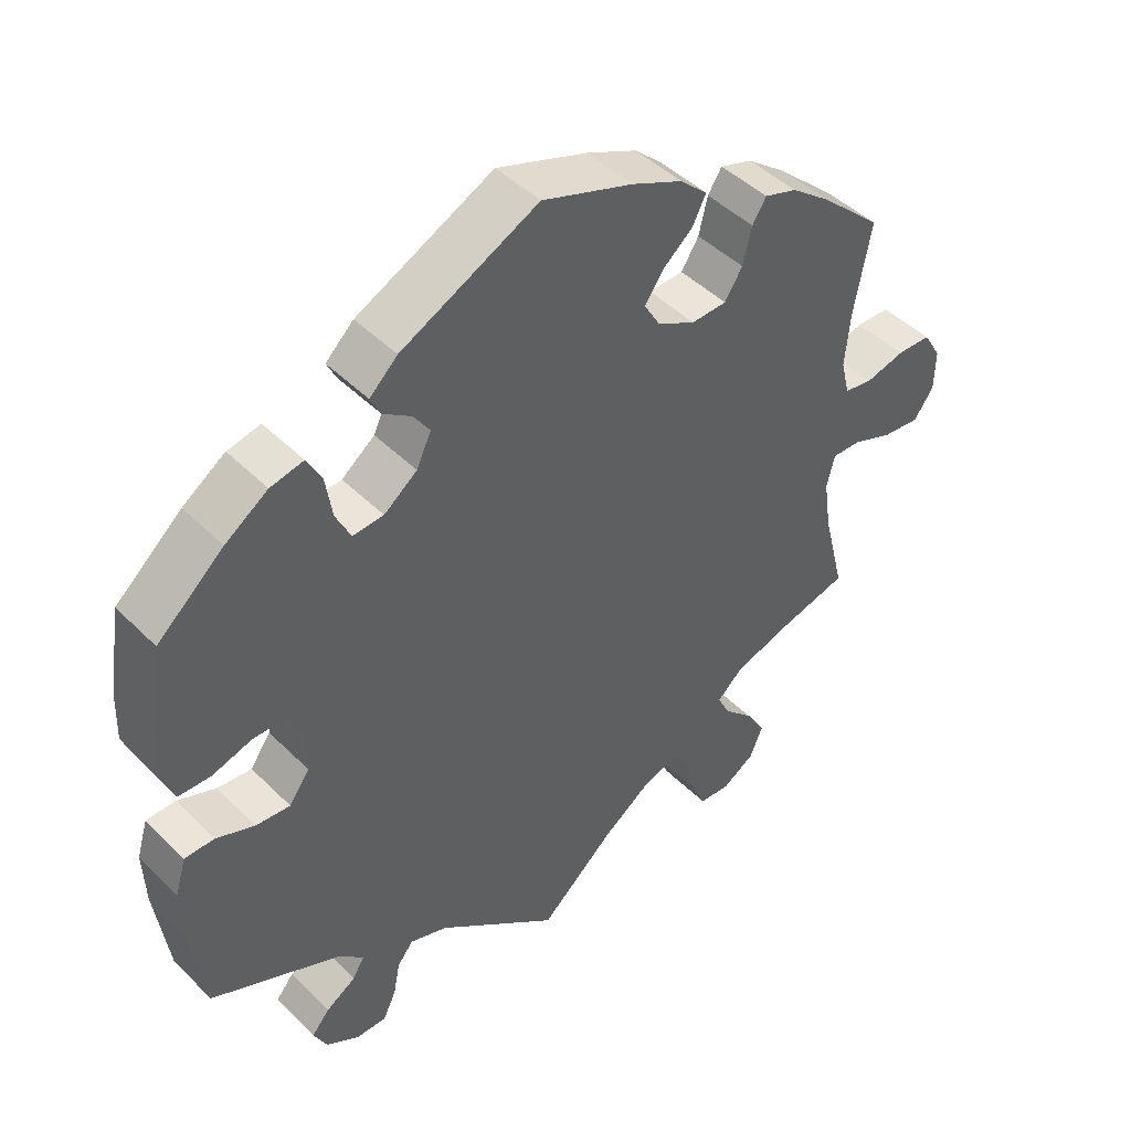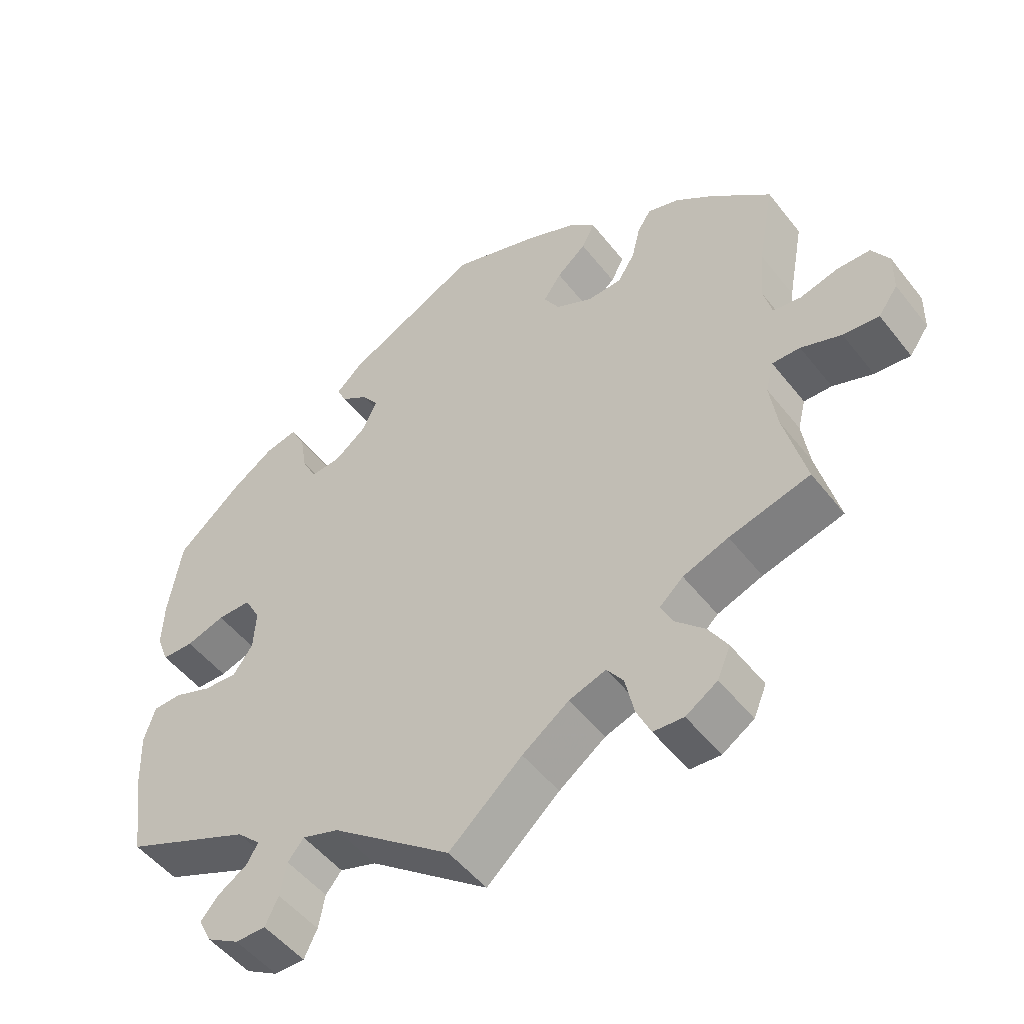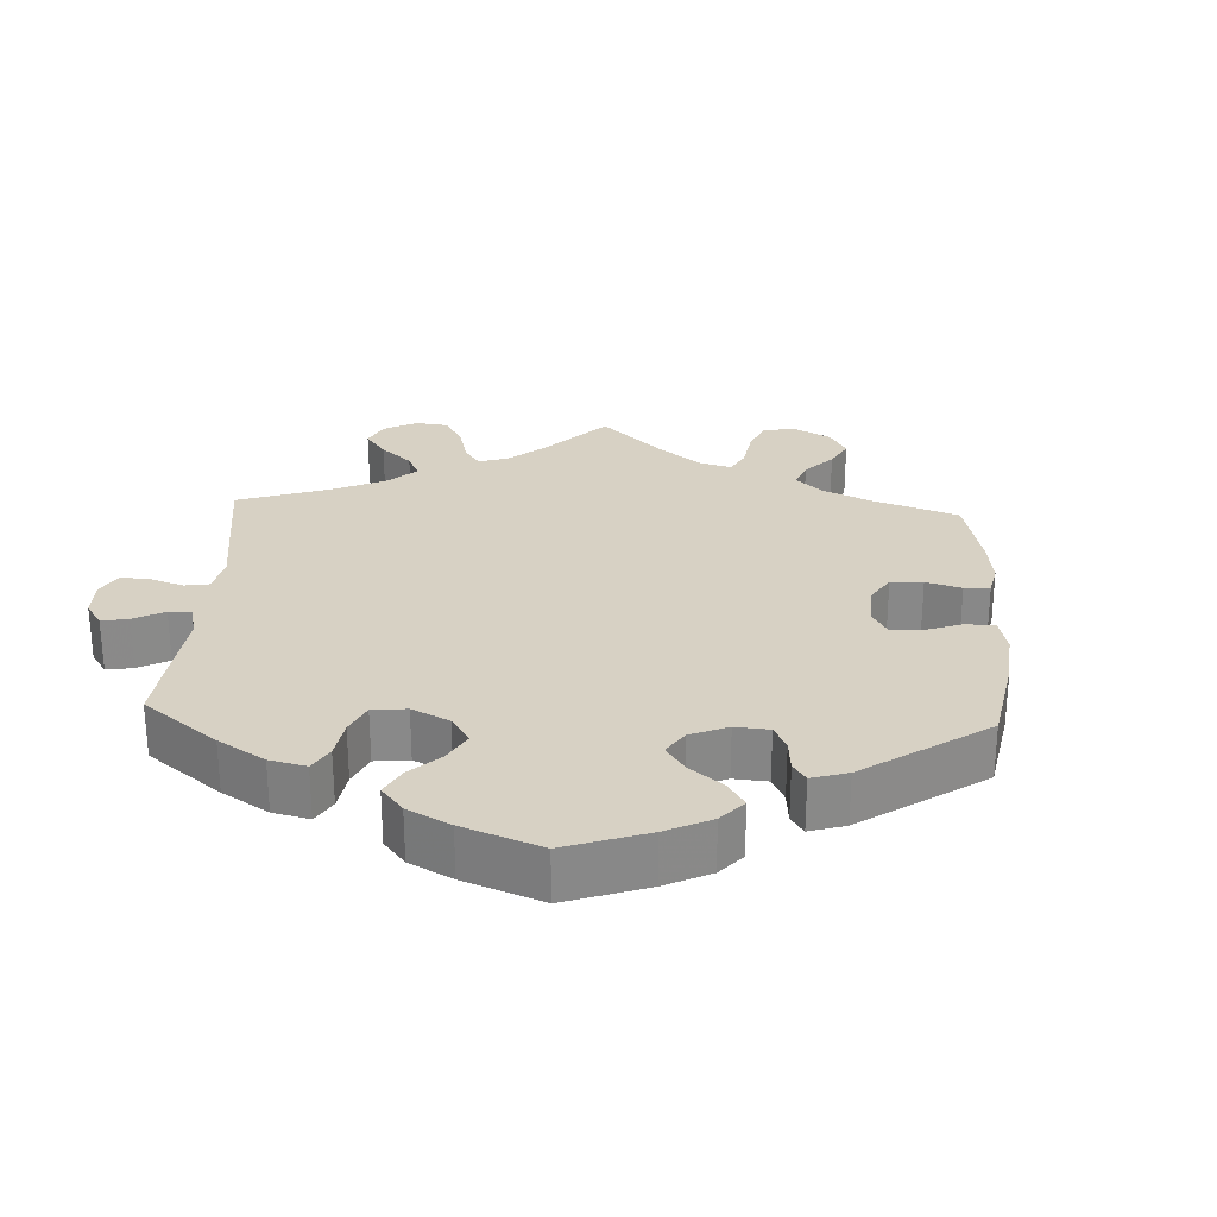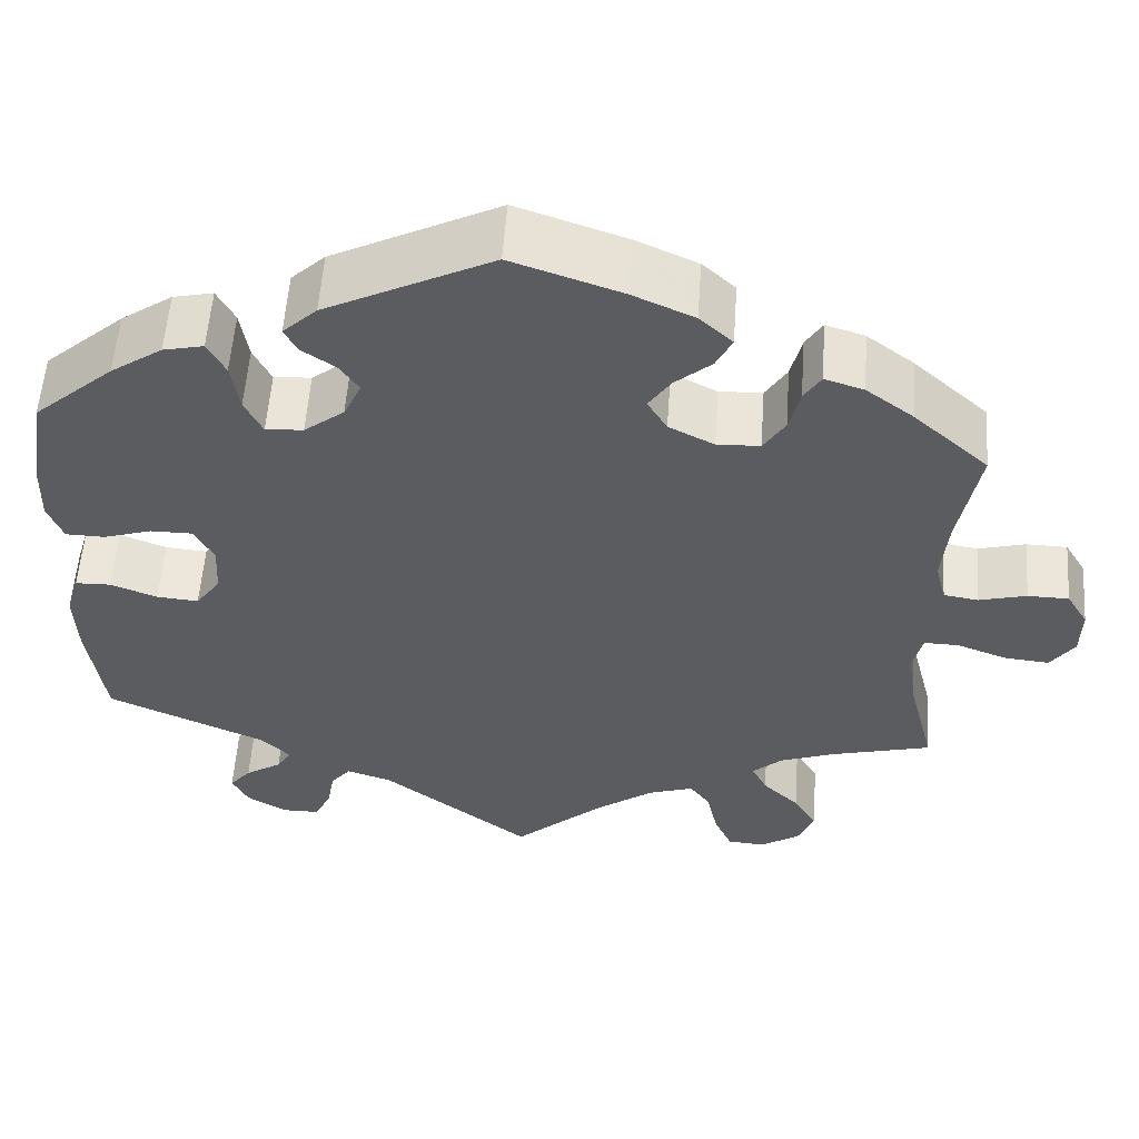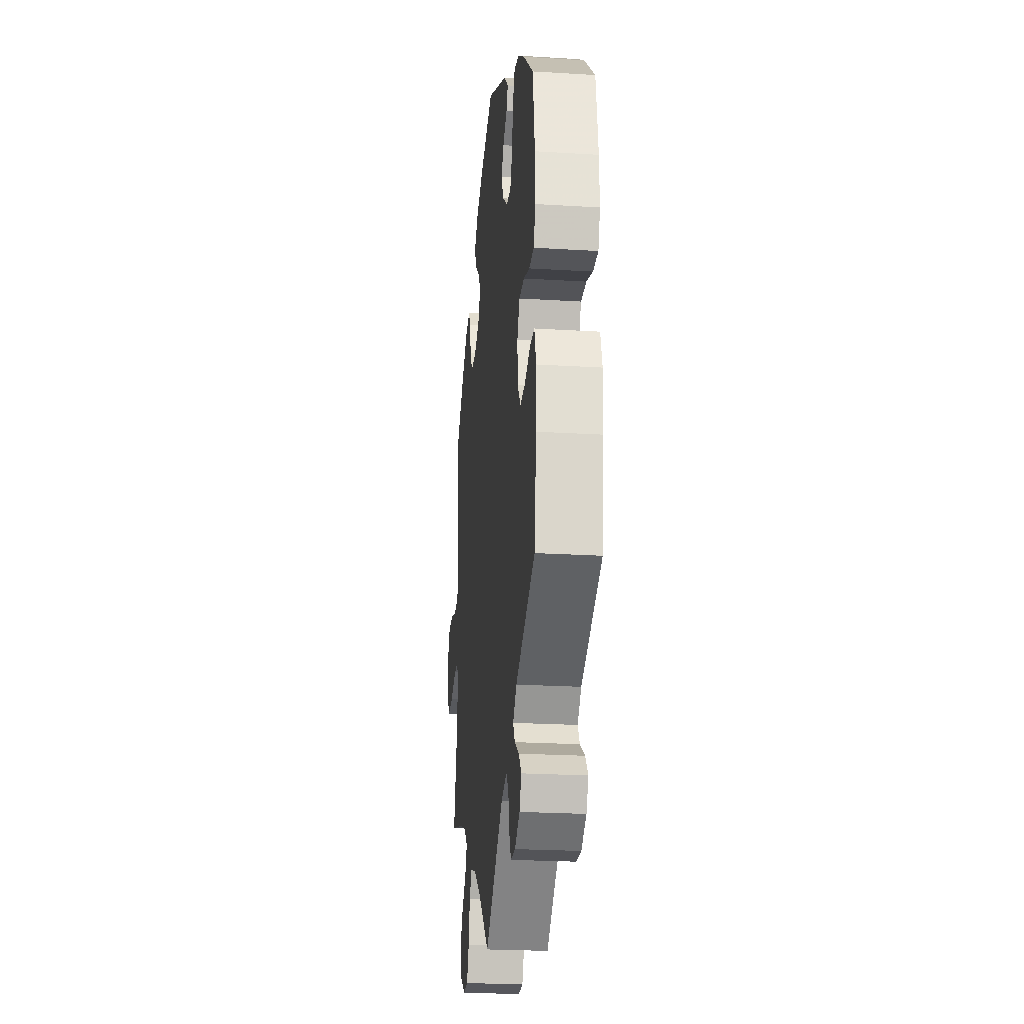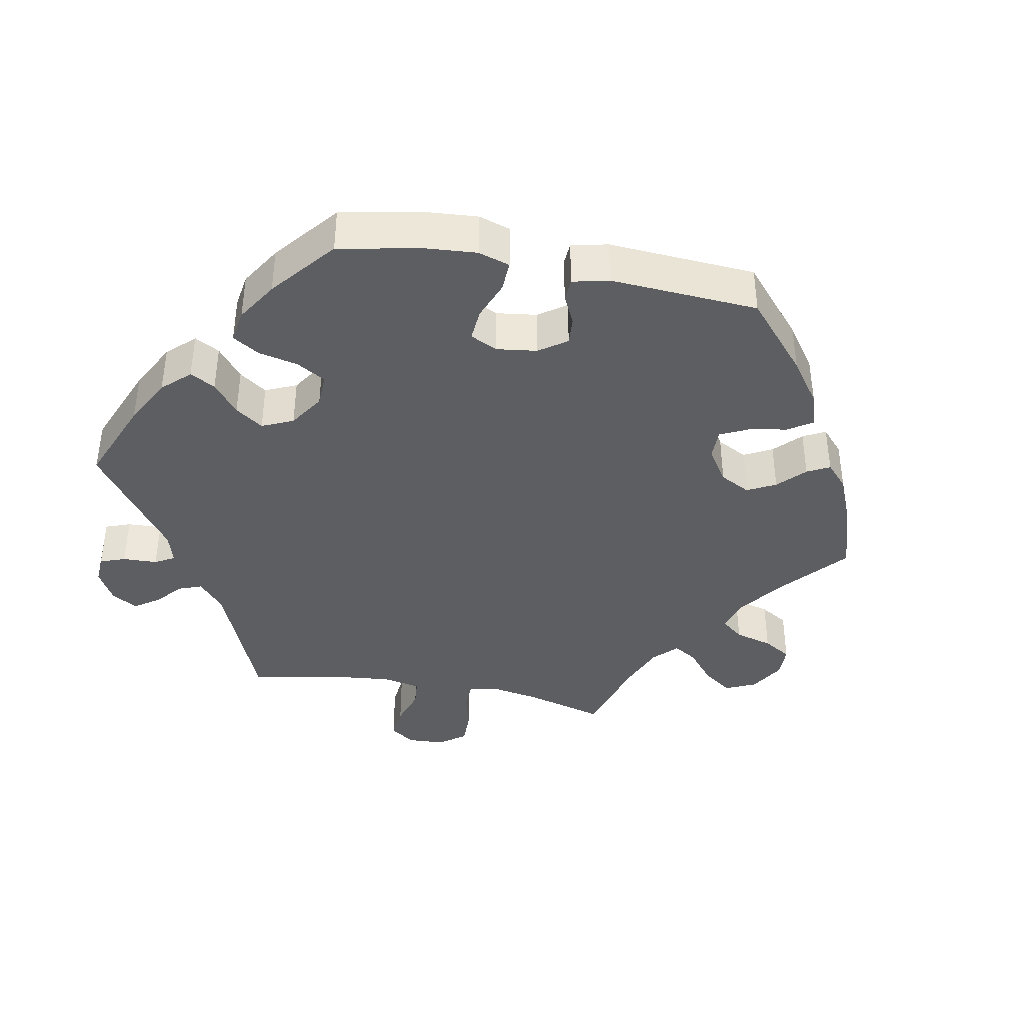
<metadata>
{"format":"obj","ext":"obj","renderer":"f3d","projection":"perspective","resolution":1024,"background":"white","views":[{"elev":45.2,"azim":-41.4,"up":"+Z"},{"elev":-50.7,"azim":36.7,"up":"+Z"},{"elev":27.1,"azim":-57.2,"up":"+Y"},{"elev":55.9,"azim":4.0,"up":"+Z"},{"elev":-23.4,"azim":-95.9,"up":"+Z"},{"elev":-39.4,"azim":-41.1,"up":"+Y"}]}
</metadata>
<code>
v -0.41 0.07 0.368
v -0.352 0.07 0.408
v -0.307 0.07 0.418
v -0.287 0.07 0.38
v -0.278 0.07 0.323
v -0.258 0.07 0.282
v -0.216 0.07 0.285
v -0.171 0.07 0.32
v -0.151 0.07 0.363
v -0.173 0.07 0.395
v -0.211 0.07 0.421
v -0.225 0.07 0.449
v -0.187 0.07 0.485
v -0.001 0.07 0.578
v 0.122 0.07 0.536
v 0.191 0.07 0.505
v 0.228 0.07 0.471
v 0.21 0.07 0.435
v 0.169 0.07 0.4
v 0.144 0.07 0.363
v 0.166 0.07 0.326
v 0.217 0.07 0.3
v 0.265 0.07 0.302
v 0.289 0.07 0.34
v 0.301 0.07 0.39
v 0.32 0.07 0.42
v 0.364 0.07 0.406
v 0.417 0.07 0.366
v 0.501 0.07 0.29
v 0.478 0.07 0.167
v 0.471 0.07 0.092
v 0.483 0.07 0.044
v 0.522 0.07 0.038
v 0.575 0.07 0.052
v 0.621 0.07 0.051
v 0.645 0.07 0.011
v 0.644 0.07 -0.045
v 0.617 0.07 -0.083
v 0.567 0.07 -0.078
v 0.511 0.07 -0.057
v 0.472 0.07 -0.056
v 0.461 0.07 -0.1
v 0.471 0.07 -0.17
v 0.501 0.07 -0.289
v 0.389 0.07 -0.318
v 0.326 0.07 -0.341
v 0.293 0.07 -0.371
v 0.31 0.07 -0.405
v 0.351 0.07 -0.445
v 0.377 0.07 -0.488
v 0.359 0.07 -0.531
v 0.315 0.07 -0.559
v 0.273 0.07 -0.556
v 0.253 0.07 -0.512
v 0.241 0.07 -0.456
v 0.218 0.07 -0.424
v 0.167 0.07 -0.441
v 0.102 0.07 -0.488
v 0.001 0.07 -0.578
v -0.165 0.07 -0.45
v -0.216 0.07 -0.433
v -0.238 0.07 -0.46
v -0.247 0.07 -0.507
v -0.265 0.07 -0.545
v -0.307 0.07 -0.545
v -0.352 0.07 -0.518
v -0.37 0.07 -0.482
v -0.346 0.07 -0.453
v -0.305 0.07 -0.427
v -0.289 0.07 -0.4
v -0.322 0.07 -0.368
v -0.5 0.07 -0.289
v -0.518 0.07 -0.161
v -0.521 0.07 -0.085
v -0.506 0.07 -0.035
v -0.466 0.07 -0.034
v -0.414 0.07 -0.054
v -0.367 0.07 -0.058
v -0.339 0.07 -0.019
v -0.336 0.07 0.039
v -0.358 0.07 0.08
v -0.405 0.07 0.08
v -0.459 0.07 0.063
v -0.503 0.07 0.064
v -0.52 0.07 0.108
v -0.518 0.07 0.175
v -0.5 0.07 0.289
v -0.41 0 0.368
v -0.352 0 0.408
v -0.307 0 0.418
v -0.287 0 0.38
v -0.278 0 0.323
v -0.258 0 0.282
v -0.216 0 0.285
v -0.171 0 0.32
v -0.151 0 0.363
v -0.173 0 0.395
v -0.211 0 0.421
v -0.225 0 0.449
v -0.187 0 0.485
v -0.001 0 0.578
v 0.122 0 0.536
v 0.191 0 0.505
v 0.228 0 0.471
v 0.21 0 0.435
v 0.169 0 0.4
v 0.144 0 0.363
v 0.166 0 0.326
v 0.217 0 0.3
v 0.265 0 0.302
v 0.289 0 0.34
v 0.301 0 0.39
v 0.32 0 0.42
v 0.364 0 0.406
v 0.417 0 0.366
v 0.501 0 0.29
v 0.478 0 0.167
v 0.471 0 0.092
v 0.483 0 0.044
v 0.522 0 0.038
v 0.575 0 0.052
v 0.621 0 0.051
v 0.645 0 0.011
v 0.644 0 -0.045
v 0.617 0 -0.083
v 0.567 0 -0.078
v 0.511 0 -0.057
v 0.472 0 -0.056
v 0.461 0 -0.1
v 0.471 0 -0.17
v 0.501 0 -0.289
v 0.389 0 -0.318
v 0.326 0 -0.341
v 0.293 0 -0.371
v 0.31 0 -0.405
v 0.351 0 -0.445
v 0.377 0 -0.488
v 0.359 0 -0.531
v 0.315 0 -0.559
v 0.273 0 -0.556
v 0.253 0 -0.512
v 0.241 0 -0.456
v 0.218 0 -0.424
v 0.167 0 -0.441
v 0.102 0 -0.488
v 0.001 0 -0.578
v -0.165 0 -0.45
v -0.216 0 -0.433
v -0.238 0 -0.46
v -0.247 0 -0.507
v -0.265 0 -0.545
v -0.307 0 -0.545
v -0.352 0 -0.518
v -0.37 0 -0.482
v -0.346 0 -0.453
v -0.305 0 -0.427
v -0.289 0 -0.4
v -0.322 0 -0.368
v -0.5 0 -0.289
v -0.518 0 -0.161
v -0.521 0 -0.085
v -0.506 0 -0.035
v -0.466 0 -0.034
v -0.414 0 -0.054
v -0.367 0 -0.058
v -0.339 0 -0.019
v -0.336 0 0.039
v -0.358 0 0.08
v -0.405 0 0.08
v -0.459 0 0.063
v -0.503 0 0.064
v -0.52 0 0.108
v -0.518 0 0.175
v -0.5 0 0.289
f 82 83 84 85
f 81 82 85 86
f 74 75 76 77
f 74 77 78
f 71 72 73 74
f 70 71 74 78
f 66 67 68 69
f 66 69 70
f 65 66 70
f 62 63 64 65
f 62 65 70
f 61 62 70 78
f 58 59 60
f 57 58 60 61
f 56 57 61 78
f 52 53 54 55
f 50 51 52 55
f 48 49 50 55
f 47 48 55 56
f 46 47 56 78
f 43 44 45
f 42 43 45 46
f 41 42 46 78
f 37 38 39 40
f 37 40 41
f 33 34 35 36
f 32 33 36 37
f 27 28 29 30
f 27 30 31
f 24 25 26 27
f 23 24 27 31
f 22 23 31 32
f 16 17 18 19
f 16 19 20
f 15 16 20
f 14 15 20
f 13 14 20 21
f 10 11 12 13
f 9 10 13 21
f 2 3 4 5
f 2 5 6
f 1 2 6
f 81 86 87 1
f 37 41 78 79
f 32 37 79 80
f 8 9 21 22
f 7 8 22 32
f 6 7 32 80
f 1 6 80 81
f 172 171 170 169
f 173 172 169 168
f 164 163 162 161
f 165 164 161
f 161 160 159 158
f 165 161 158 157
f 156 155 154 153
f 157 156 153
f 157 153 152
f 152 151 150 149
f 157 152 149
f 165 157 149 148
f 147 146 145
f 148 147 145 144
f 165 148 144 143
f 142 141 140 139
f 142 139 138 137
f 142 137 136 135
f 143 142 135 134
f 165 143 134 133
f 132 131 130
f 133 132 130 129
f 165 133 129 128
f 127 126 125 124
f 128 127 124
f 123 122 121 120
f 124 123 120 119
f 117 116 115 114
f 118 117 114
f 114 113 112 111
f 118 114 111 110
f 119 118 110 109
f 106 105 104 103
f 107 106 103
f 107 103 102
f 107 102 101
f 108 107 101 100
f 100 99 98 97
f 108 100 97 96
f 92 91 90 89
f 93 92 89
f 93 89 88
f 88 174 173 168
f 166 165 128 124
f 167 166 124 119
f 109 108 96 95
f 119 109 95 94
f 167 119 94 93
f 168 167 93 88
f 1 88 89 2
f 2 89 90 3
f 3 90 91 4
f 4 91 92 5
f 5 92 93 6
f 6 93 94 7
f 7 94 95 8
f 8 95 96 9
f 9 96 97 10
f 10 97 98 11
f 11 98 99 12
f 12 99 100 13
f 13 100 101 14
f 14 101 102 15
f 15 102 103 16
f 16 103 104 17
f 17 104 105 18
f 18 105 106 19
f 19 106 107 20
f 20 107 108 21
f 21 108 109 22
f 22 109 110 23
f 23 110 111 24
f 24 111 112 25
f 25 112 113 26
f 26 113 114 27
f 27 114 115 28
f 28 115 116 29
f 29 116 117 30
f 30 117 118 31
f 31 118 119 32
f 32 119 120 33
f 33 120 121 34
f 34 121 122 35
f 35 122 123 36
f 36 123 124 37
f 37 124 125 38
f 38 125 126 39
f 39 126 127 40
f 40 127 128 41
f 41 128 129 42
f 42 129 130 43
f 43 130 131 44
f 44 131 132 45
f 45 132 133 46
f 46 133 134 47
f 47 134 135 48
f 48 135 136 49
f 49 136 137 50
f 50 137 138 51
f 51 138 139 52
f 52 139 140 53
f 53 140 141 54
f 54 141 142 55
f 55 142 143 56
f 56 143 144 57
f 57 144 145 58
f 58 145 146 59
f 59 146 147 60
f 60 147 148 61
f 61 148 149 62
f 62 149 150 63
f 63 150 151 64
f 64 151 152 65
f 65 152 153 66
f 66 153 154 67
f 67 154 155 68
f 68 155 156 69
f 69 156 157 70
f 70 157 158 71
f 71 158 159 72
f 72 159 160 73
f 73 160 161 74
f 74 161 162 75
f 75 162 163 76
f 76 163 164 77
f 77 164 165 78
f 78 165 166 79
f 79 166 167 80
f 80 167 168 81
f 81 168 169 82
f 82 169 170 83
f 83 170 171 84
f 84 171 172 85
f 85 172 173 86
f 86 173 174 87
f 87 174 88 1

</code>
